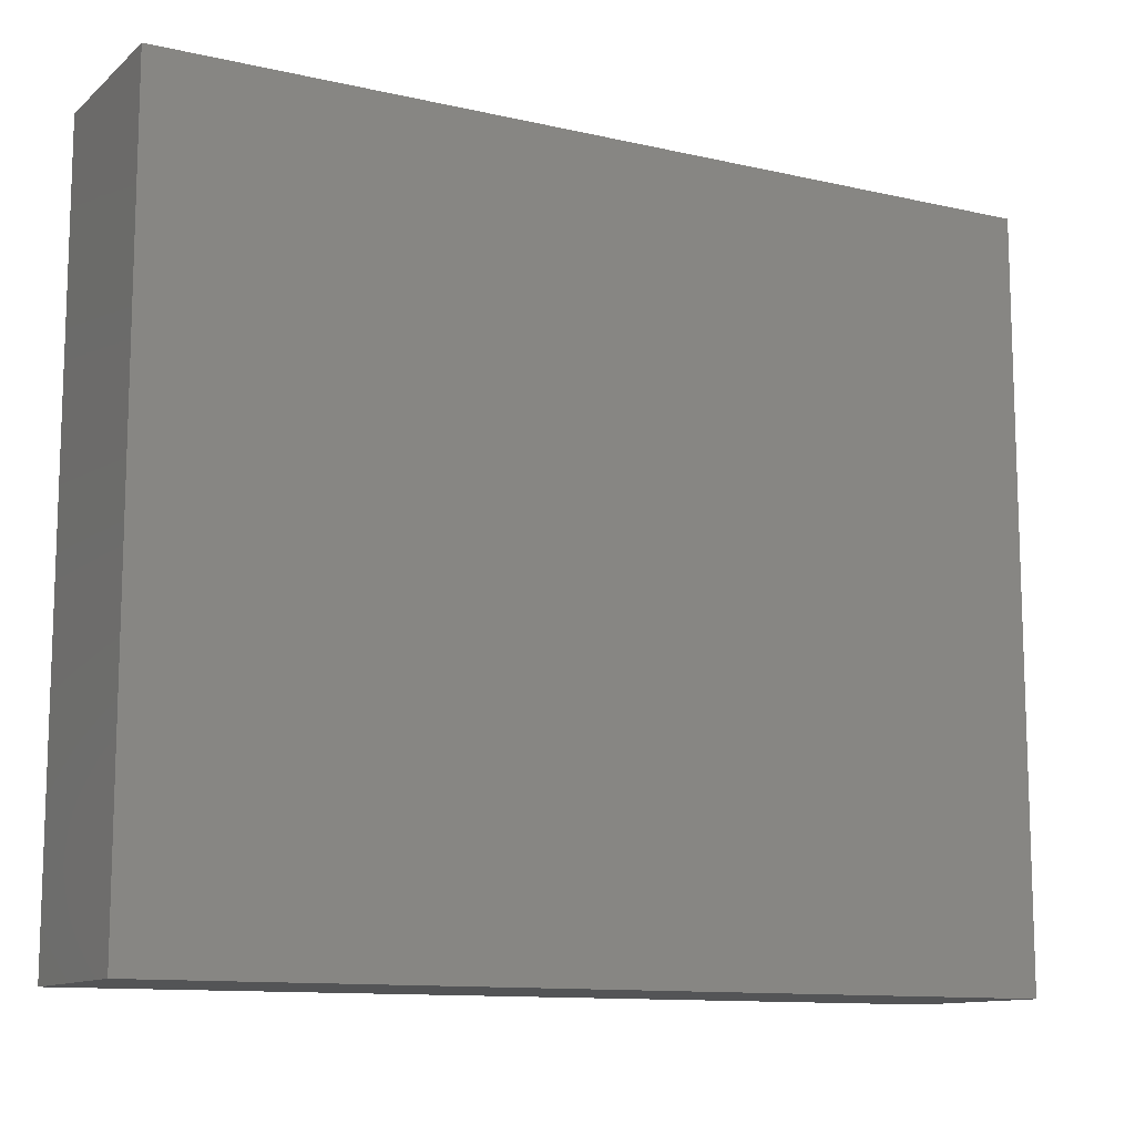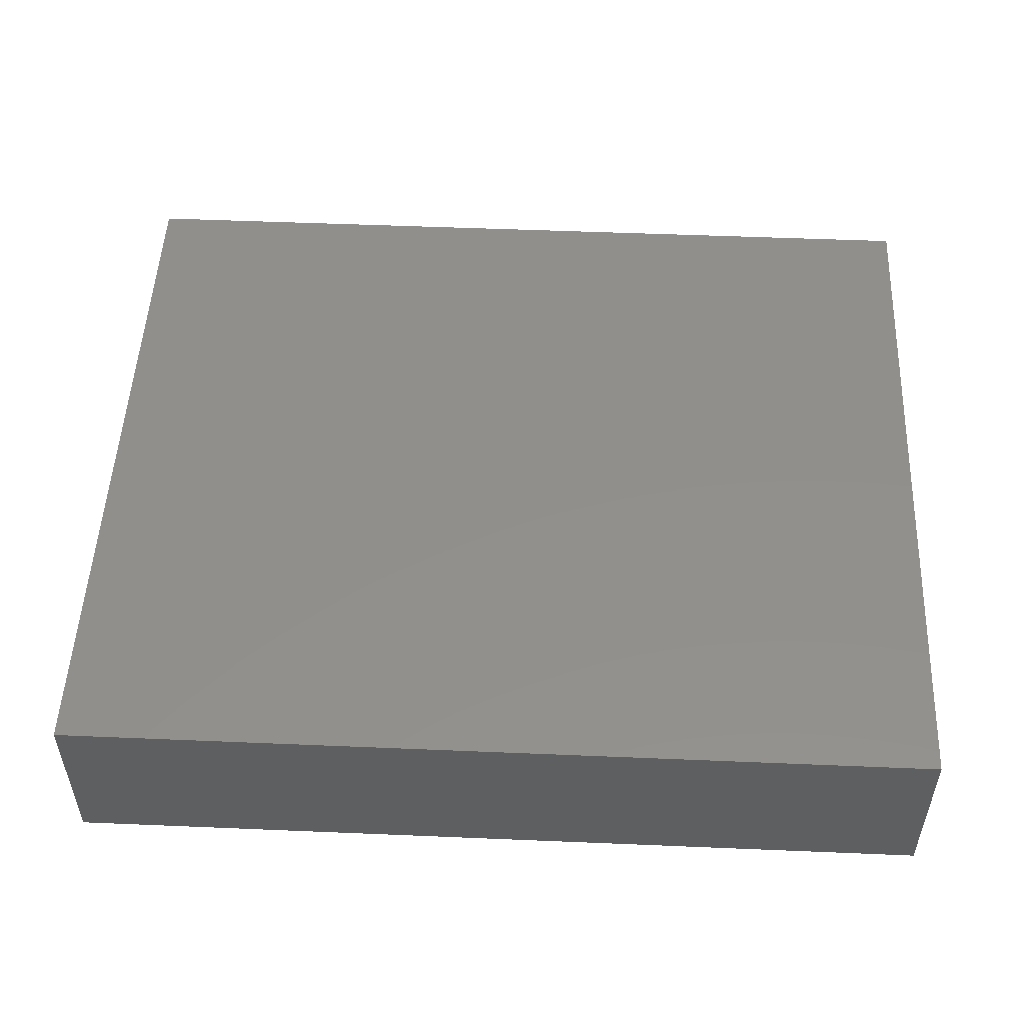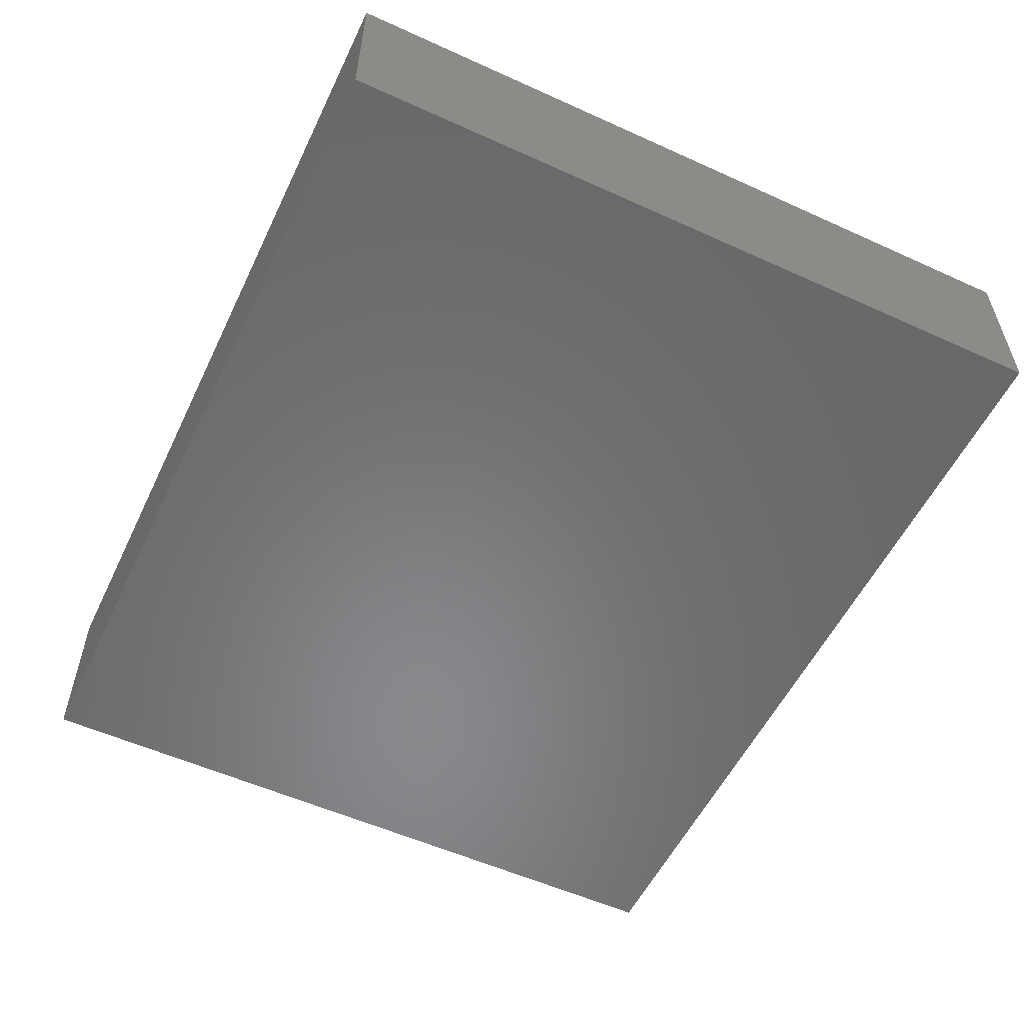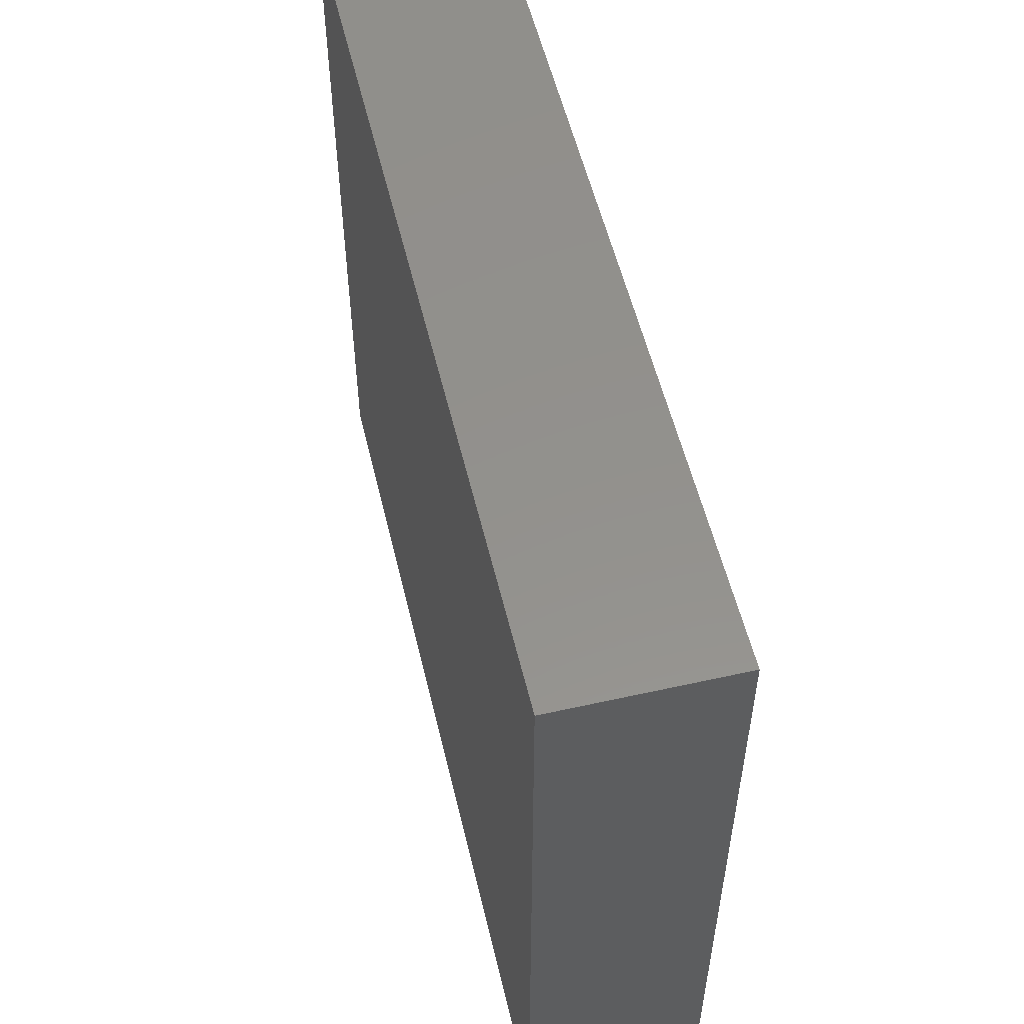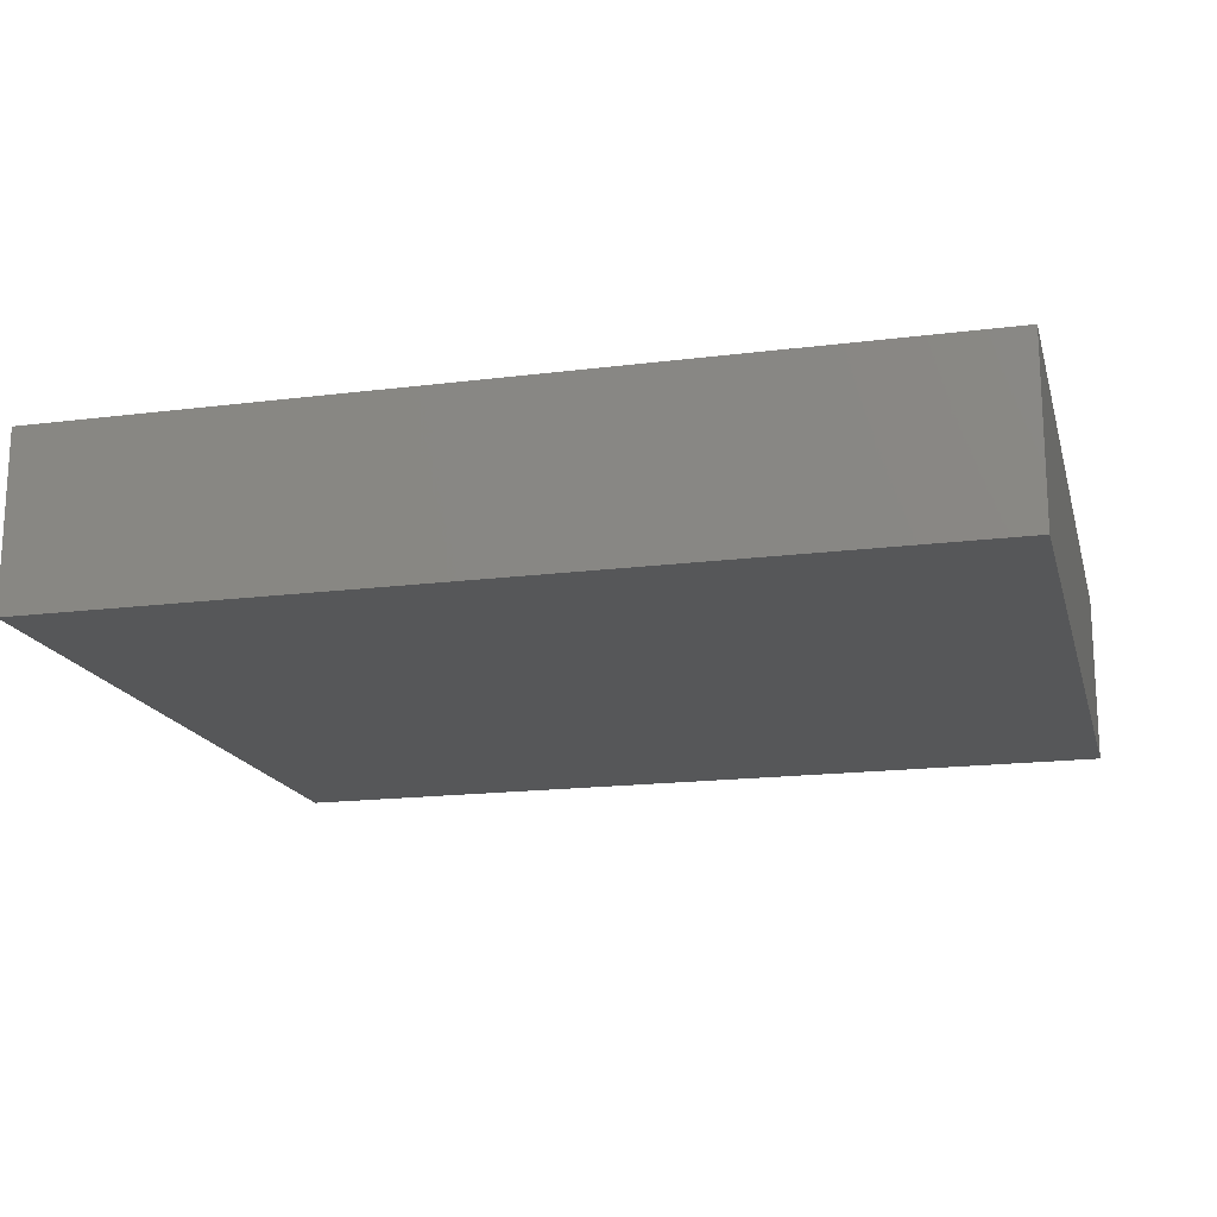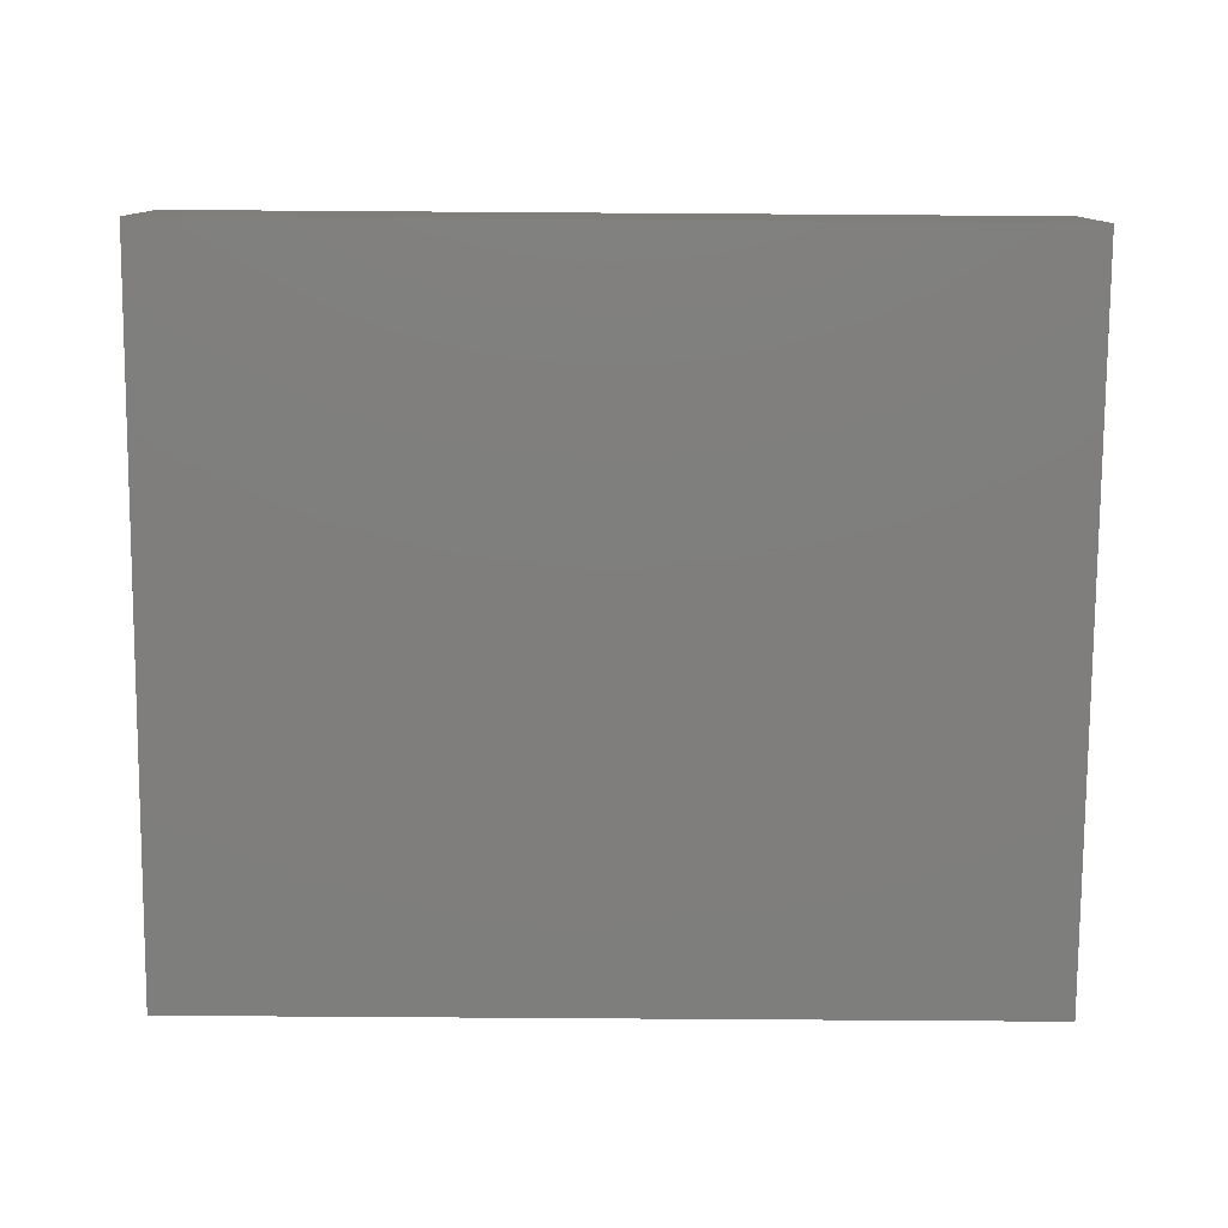
<metadata>
{"format":"stl","ext":"stl","renderer":"f3d","projection":"perspective","resolution":1024,"background":"white","views":[{"elev":-11.7,"azim":-28.7,"up":"+Y"},{"elev":51.4,"azim":-177.4,"up":"+Z"},{"elev":-55.2,"azim":-115.5,"up":"+Z"},{"elev":54.8,"azim":-103.3,"up":"+Y"},{"elev":-17.2,"azim":14.2,"up":"+Z"},{"elev":-78.4,"azim":179.6,"up":"+Z"}]}
</metadata>
<code>
# stl→obj: 8 verts, 12 faces
v 1.294e+04 1.772e+04 4.57e+04
v 6352 1.212e+04 4.57e+04
v 6352 1.772e+04 4.57e+04
v 1.294e+04 1.212e+04 4.57e+04
v 1.294e+04 1.212e+04 4.7e+04
v 6352 1.772e+04 4.7e+04
v 6352 1.212e+04 4.7e+04
v 1.294e+04 1.772e+04 4.7e+04
f 1 2 3
f 2 1 4
f 5 6 7
f 6 5 8
f 6 2 7
f 2 6 3
f 6 1 3
f 1 6 8
f 4 8 5
f 8 4 1
f 5 2 4
f 2 5 7

</code>
